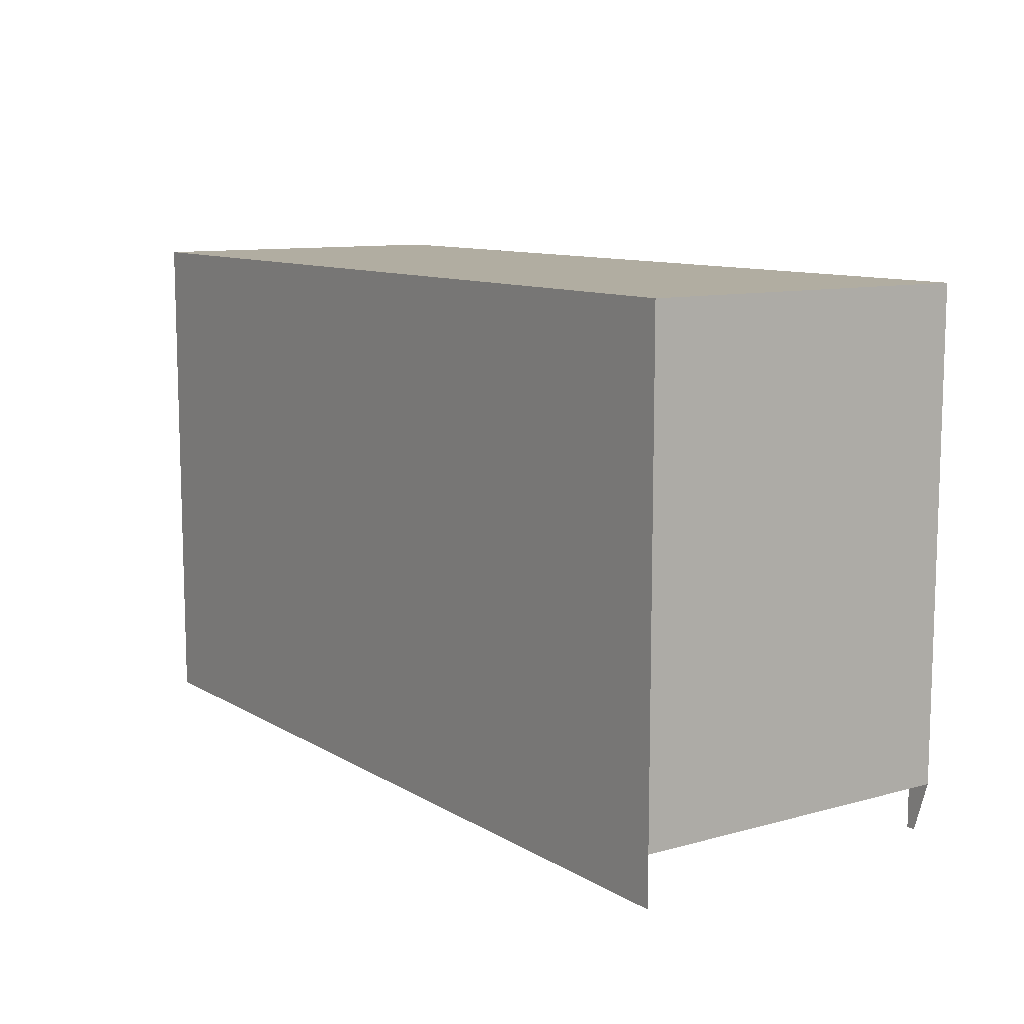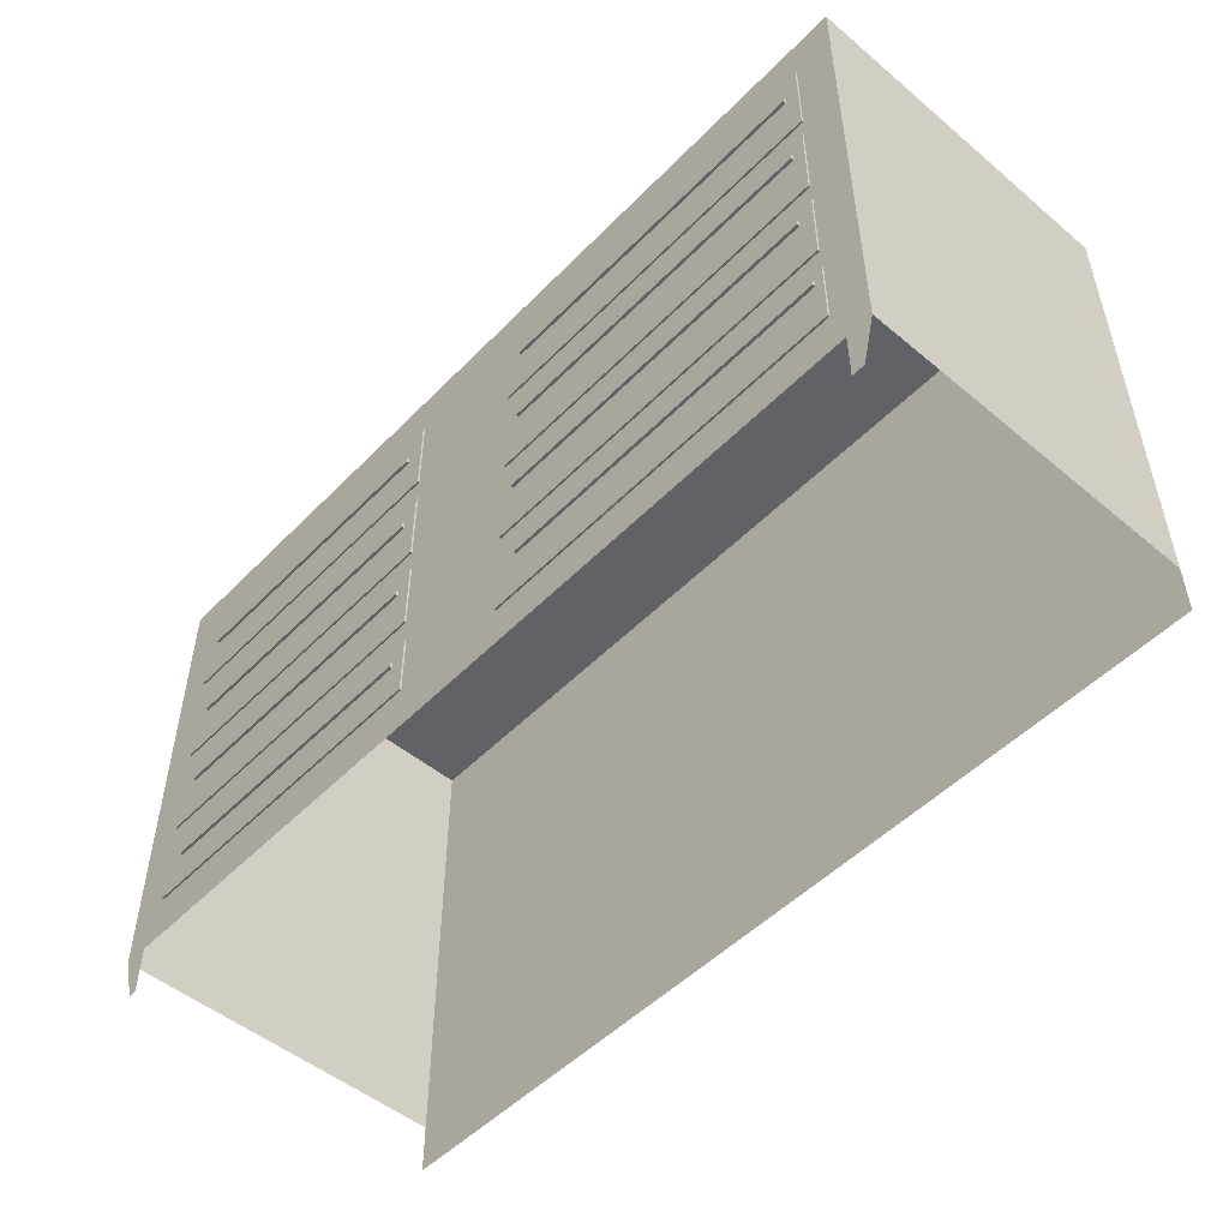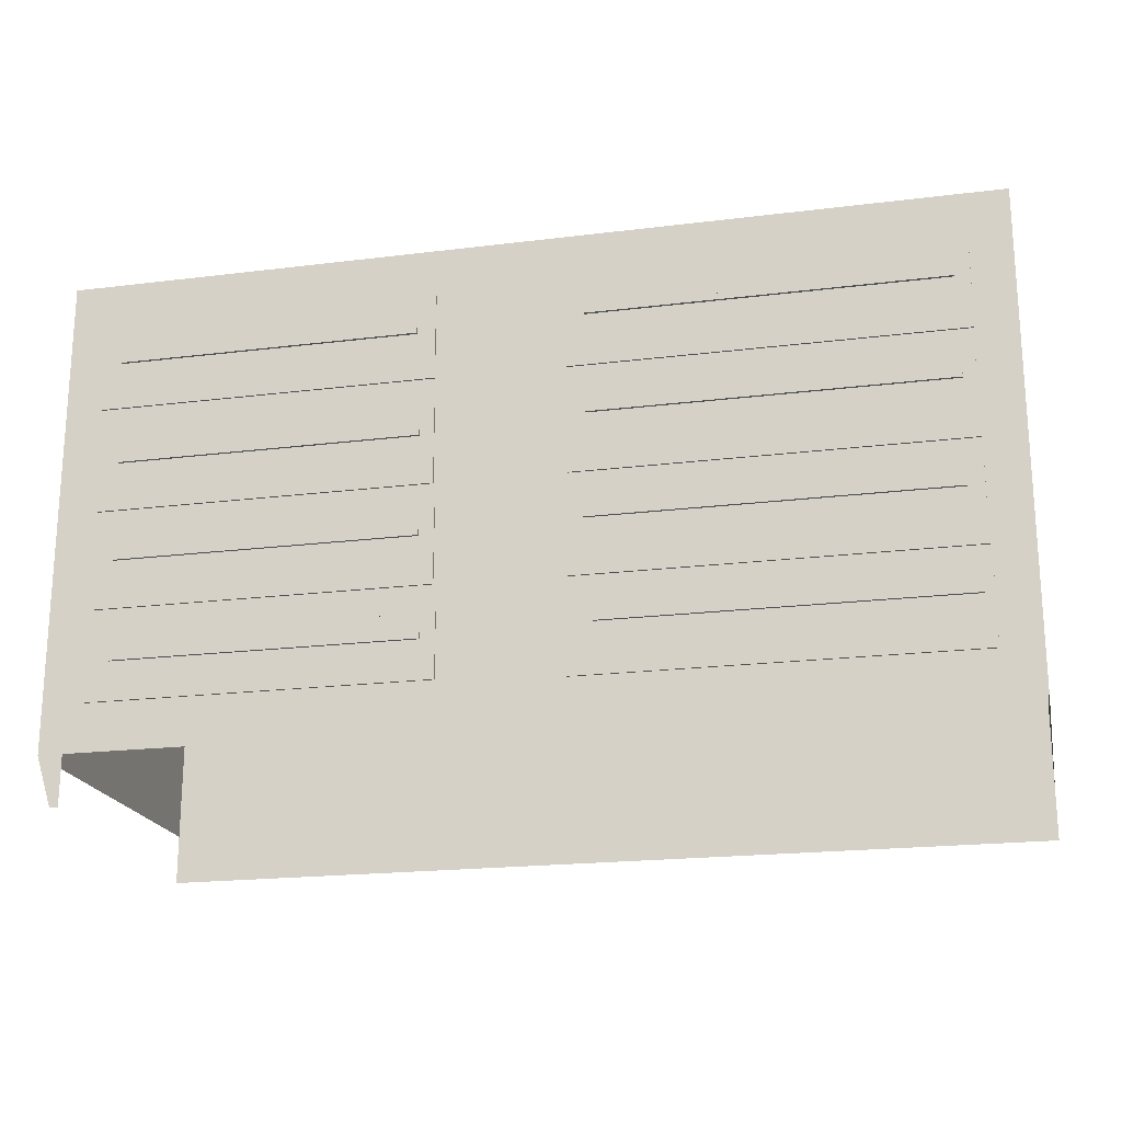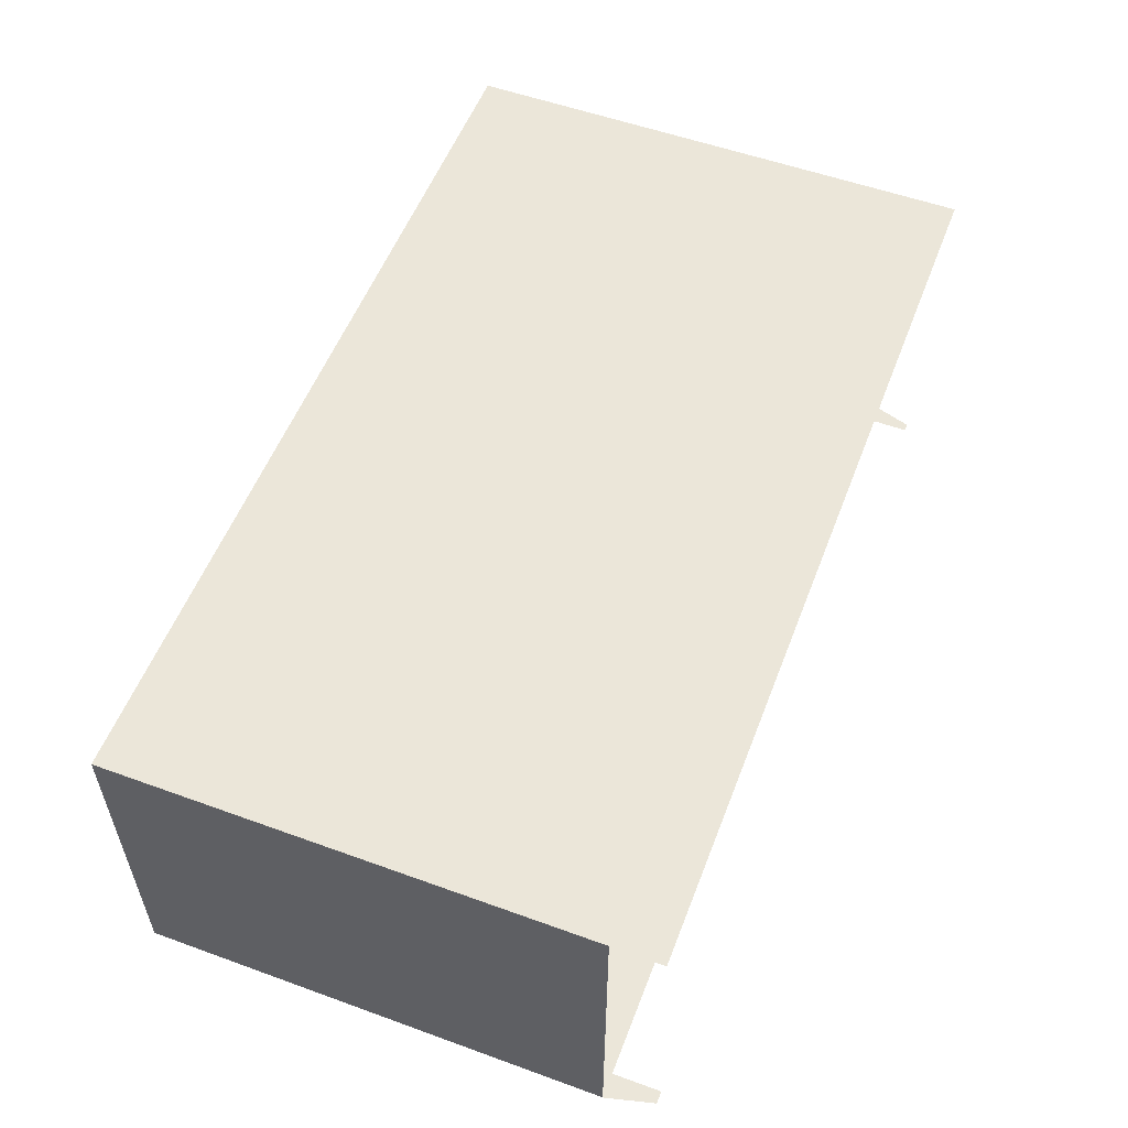
<metadata>
{"format":"obj","ext":"obj","renderer":"f3d","projection":"perspective","resolution":1024,"background":"white","views":[{"elev":10.3,"azim":55.3,"up":"+Y"},{"elev":-50.6,"azim":-132.3,"up":"+Y"},{"elev":-20.1,"azim":-167.2,"up":"+Y"},{"elev":55.1,"azim":-69.1,"up":"+Z"}]}
</metadata>
<code>
v 0.408 -0.1977 0.2966
v -0.4145 -0.2426 0.2966
v 0.408 -0.2426 0.2966
v -0.4145 -0.1974 0.2966
v 0.408 0.2331 0.2966
v -0.4145 0.2331 0.2966
v 0.408 -0.1977 -0.01108
v 0.408 0.2331 -0.01108
v -0.4145 0.2331 -0.01108
v 0.3694 -0.155 -0.01108
v -0.4145 -0.1974 -0.01108
v 0.3694 -0.09761 -0.01108
v -0.0428 0.1911 -0.01108
v -0.3802 -0.16 -0.01108
v 0.3861 -0.1977 -0.01108
v -0.04256 -0.16 -0.01108
v 0.3714 -0.07345 -0.01108
v 0.3744 0.1891 -0.01108
v -0.3788 0.1911 -0.01108
v -0.3802 -0.09761 -0.01108
v -0.3915 -0.1977 -0.01108
v 0.3938 -0.2426 -0.01108
v 0.06667 -0.155 -0.01108
v -0.04256 -0.09761 -0.01108
v 0.3714 -0.006438 -0.01108
v 0.3744 0.1118 -0.01108
v 0.07172 0.1891 -0.01108
v -0.3788 0.1105 -0.01108
v -0.3787 -0.07541 -0.01108
v -0.4145 -0.1977 -0.01108
v 0.3861 -0.2426 -0.01108
v 0.06667 -0.09761 -0.01108
v -0.04357 -0.07541 -0.01108
v 0.3714 0.01581 -0.01108
v 0.3714 0.08816 -0.01108
v 0.07172 0.1118 -0.01108
v -0.3779 0.0922 -0.01108
v -0.3787 -0.004723 -0.01108
v -0.3915 -0.2426 -0.01108
v 0.06942 -0.07345 -0.01108
v -0.04357 -0.004723 -0.01108
v -0.04357 0.0922 -0.01108
v -0.0428 0.1105 -0.01108
v -0.3779 0.01486 -0.01108
v -0.403 -0.2426 -0.01108
v 0.06942 -0.006438 -0.01108
v -0.04357 0.01486 -0.01108
v 0.07119 0.08816 -0.01108
v 0.07119 0.01581 -0.01108
v 0.3694 -0.155 -0.01274
v 0.3496 -0.1203 -0.01274
v 0.3694 -0.09761 -0.01274
v 0.07935 -0.1203 -0.01274
v 0.3496 -0.1153 -0.01274
v 0.06667 -0.09761 -0.01274
v 0.06667 -0.155 -0.01274
v -0.0428 0.1911 -0.01274
v -0.05779 0.1628 -0.01274
v -0.3788 0.1911 -0.01274
v -0.3726 -0.1155 -0.01274
v -0.3802 -0.16 -0.01274
v -0.3802 -0.09761 -0.01274
v -0.04256 -0.16 -0.01274
v 0.07935 -0.1153 -0.01274
v 0.3714 -0.07345 -0.01274
v 0.3526 -0.03044 -0.01274
v 0.3714 -0.006438 -0.01274
v 0.3744 0.1118 -0.01274
v 0.358 0.1546 -0.01274
v 0.3744 0.1891 -0.01274
v 0.358 0.1595 -0.01274
v 0.07172 0.1891 -0.01274
v -0.3659 0.1571 -0.01274
v -0.3788 0.1105 -0.01274
v -0.0428 0.1105 -0.01274
v -0.05779 0.1571 -0.01274
v -0.3659 0.1628 -0.01274
v -0.3726 -0.1098 -0.01274
v -0.04256 -0.09761 -0.01274
v -0.06451 -0.1098 -0.01274
v -0.06451 -0.1155 -0.01274
v 0.0823 -0.03044 -0.01274
v 0.3526 -0.02545 -0.01274
v 0.06942 -0.006438 -0.01274
v 0.06942 -0.07345 -0.01274
v 0.08774 0.1546 -0.01274
v 0.07172 0.1118 -0.01274
v 0.08774 0.1595 -0.01274
v -0.3649 -0.0263 -0.01274
v -0.3787 -0.07541 -0.01274
v -0.3787 -0.004723 -0.01274
v -0.04357 -0.07541 -0.01274
v 0.0823 -0.02545 -0.01274
v 0.3714 0.01581 -0.01274
v 0.3541 0.05941 -0.01274
v 0.3714 0.08816 -0.01274
v -0.3669 0.06672 -0.01274
v -0.3779 0.01486 -0.01274
v -0.3779 0.0922 -0.01274
v -0.04357 0.0922 -0.01274
v -0.05876 0.07241 -0.01274
v -0.3649 -0.02062 -0.01274
v -0.04357 -0.004723 -0.01274
v -0.05683 -0.02062 -0.01274
v -0.05683 -0.0263 -0.01274
v 0.08378 0.05941 -0.01274
v 0.3541 0.0644 -0.01274
v 0.07119 0.08816 -0.01274
v 0.07119 0.01581 -0.01274
v -0.04357 0.01486 -0.01274
v -0.3669 0.07241 -0.01274
v -0.05876 0.06672 -0.01274
v 0.08378 0.0644 -0.01274
v 0.3496 -0.1203 -0.01524
v 0.07935 -0.1203 -0.01524
v 0.3496 -0.1153 -0.01524
v 0.07935 -0.1153 -0.01524
v -0.05779 0.1571 -0.01524
v -0.3659 0.1628 -0.01524
v -0.3726 -0.1098 -0.01524
v -0.06451 -0.1155 -0.01524
v 0.3526 -0.03044 -0.01524
v 0.358 0.1546 -0.01524
v 0.08774 0.1595 -0.01524
v -0.05779 0.1628 -0.01524
v -0.3726 -0.1155 -0.01524
v 0.0823 -0.03044 -0.01524
v 0.3526 -0.02545 -0.01524
v 0.0823 -0.02545 -0.01524
v 0.08774 0.1546 -0.01524
v 0.358 0.1595 -0.01524
v -0.3659 0.1571 -0.01524
v -0.3649 -0.02062 -0.01524
v -0.06451 -0.1098 -0.01524
v -0.05683 -0.0263 -0.01524
v 0.3541 0.05941 -0.01524
v -0.3669 0.07241 -0.01524
v -0.05876 0.06672 -0.01524
v -0.3649 -0.0263 -0.01524
v 0.08378 0.05941 -0.01524
v 0.3541 0.0644 -0.01524
v 0.08378 0.0644 -0.01524
v -0.3669 0.06672 -0.01524
v -0.05876 0.07241 -0.01524
v -0.05683 -0.02062 -0.01524
g mesh1_mesh1-geometry
f 1 2 3
f 2 1 4
f 4 1 5
f 4 5 6
g mesh1_mesh1-geometry
f 3 2 1
f 4 1 2
f 5 1 4
f 1 5 7
f 6 5 4
f 8 7 5
f 6 9 5
f 6 4 9
f 8 10 7
f 8 5 9
f 11 9 4
f 10 11 7
f 12 10 8
f 9 13 8
f 11 14 9
f 7 11 15
f 16 11 10
f 17 12 8
f 13 18 8
f 13 9 19
f 20 9 14
f 14 11 16
f 15 11 21
f 7 15 22
f 23 16 10
f 24 12 17
f 25 17 8
f 18 26 8
f 18 13 27
f 19 9 28
f 29 9 20
f 11 30 21
f 31 22 15
f 16 23 24
f 12 24 32
f 33 24 17
f 34 25 8
f 26 35 8
f 27 13 36
f 28 9 37
f 38 9 29
f 24 29 20
f 21 30 39
f 32 24 23
f 29 24 33
f 40 33 17
f 41 25 34
f 35 34 8
f 42 35 26
f 43 36 13
f 37 9 44
f 42 28 37
f 44 9 38
f 45 39 30
f 33 40 41
f 25 41 46
f 47 41 34
f 35 42 48
f 43 42 26
f 36 43 26
f 28 42 43
f 41 44 38
f 46 41 40
f 44 41 47
f 49 47 34
f 48 42 49
f 47 49 42
g mesh1_mesh1-geometry
f 7 5 1
f 5 7 8
f 5 9 6
f 9 4 6
f 7 10 8
f 9 5 8
f 4 9 11
f 7 11 10
f 8 10 12
f 8 13 9
f 9 14 11
f 15 11 7
f 10 11 16
f 8 12 17
f 8 18 13
f 19 9 13
f 14 9 20
f 16 11 14
f 21 11 15
f 22 15 7
f 10 16 23
f 17 12 24
f 8 17 25
f 8 26 18
f 27 13 18
f 28 9 19
f 20 9 29
f 21 30 11
f 15 22 31
f 24 23 16
f 50 51 52
f 32 24 12
f 17 24 33
f 8 25 34
f 8 35 26
f 36 13 27
f 37 9 28
f 29 9 38
f 20 29 24
f 39 30 21
f 23 24 32
f 51 50 53
f 52 51 54
f 52 54 55
f 56 53 50
f 33 24 29
f 17 33 40
f 34 25 41
f 8 34 35
f 26 35 42
f 13 36 43
f 44 9 37
f 37 28 42
f 57 58 59
f 38 9 44
f 60 61 62
f 61 60 63
f 30 39 45
f 64 55 54
f 53 56 55
f 41 40 33
f 65 66 67
f 46 41 25
f 34 41 47
f 48 42 35
f 26 42 43
f 68 69 70
f 26 43 36
f 70 71 72
f 43 42 28
f 73 74 59
f 75 76 57
f 57 76 58
f 77 59 58
f 38 44 41
f 60 62 78
f 79 80 62
f 81 63 60
f 63 81 79
f 53 55 64
f 40 41 46
f 66 65 82
f 67 66 83
f 67 83 84
f 85 82 65
f 47 41 44
f 34 47 49
f 49 42 48
f 69 68 86
f 70 69 71
f 87 86 68
f 86 87 72
f 88 72 71
f 74 73 75
f 73 59 77
f 76 75 73
f 89 90 91
f 78 62 80
f 79 81 80
f 90 89 92
f 93 84 83
f 82 85 84
f 42 49 47
f 94 95 96
f 86 72 88
f 97 98 99
f 100 101 99
f 89 91 102
f 103 104 91
f 105 92 89
f 92 105 103
f 82 84 93
f 95 94 106
f 96 95 107
f 96 107 108
f 109 106 94
f 98 97 110
f 97 99 111
f 110 112 100
f 100 112 101
f 111 99 101
f 102 91 104
f 103 105 104
f 113 108 107
f 106 109 108
f 112 110 97
f 106 108 113
g mesh1_mesh1-geometry
f 50 12 10
f 10 12 50
f 12 50 52
f 52 50 12
f 23 50 10
f 10 50 23
f 13 59 19
f 19 59 13
f 62 14 20
f 20 14 62
f 14 63 16
f 16 63 14
f 52 51 50
f 55 12 52
f 52 12 55
f 50 23 56
f 56 23 50
f 65 25 17
f 17 25 65
f 68 18 26
f 26 18 68
f 18 72 27
f 27 72 18
f 59 28 19
f 19 28 59
f 59 13 57
f 57 13 59
f 14 62 61
f 61 62 14
f 24 62 20
f 20 62 24
f 63 14 61
f 61 14 63
f 63 24 16
f 16 24 63
f 53 50 51
f 54 51 52
f 12 55 32
f 32 55 12
f 55 54 52
f 23 55 56
f 56 55 23
f 50 53 56
f 25 65 67
f 67 65 25
f 40 65 17
f 17 65 40
f 18 68 70
f 70 68 18
f 36 68 26
f 26 68 36
f 72 36 27
f 27 36 72
f 72 18 70
f 70 18 72
f 28 59 74
f 74 59 28
f 13 75 57
f 57 75 13
f 59 58 57
f 91 29 38
f 38 29 91
f 62 61 60
f 62 24 79
f 79 24 62
f 63 60 61
f 24 63 79
f 79 63 24
f 55 23 32
f 32 23 55
f 53 114 51
f 51 114 53
f 114 54 51
f 51 54 114
f 54 55 64
f 55 56 53
f 29 92 33
f 33 92 29
f 67 66 65
f 84 25 67
f 67 25 84
f 65 40 85
f 85 40 65
f 94 35 34
f 34 35 94
f 70 69 68
f 68 36 87
f 87 36 68
f 75 13 43
f 43 13 75
f 36 72 87
f 87 72 36
f 72 71 70
f 99 44 37
f 37 44 99
f 42 99 37
f 37 99 42
f 59 74 73
f 75 28 74
f 74 28 75
f 57 76 75
f 58 76 57
f 58 59 77
f 29 91 90
f 90 91 29
f 41 91 38
f 38 91 41
f 78 62 60
f 62 80 79
f 60 63 81
f 79 81 63
f 114 53 115
f 115 53 114
f 54 114 116
f 116 114 54
f 64 55 53
f 54 117 64
f 64 117 54
f 92 29 90
f 90 29 92
f 92 41 33
f 33 41 92
f 82 65 66
f 83 66 67
f 25 84 46
f 46 84 25
f 84 83 67
f 40 84 85
f 85 84 40
f 65 82 85
f 35 94 96
f 96 94 35
f 49 94 34
f 34 94 49
f 35 108 48
f 48 108 35
f 86 68 69
f 71 69 70
f 68 86 87
f 28 75 43
f 43 75 28
f 72 87 86
f 71 72 88
f 44 99 98
f 98 99 44
f 99 42 100
f 100 42 99
f 75 73 74
f 77 59 73
f 73 75 76
f 118 58 76
f 76 58 118
f 58 119 77
f 77 119 58
f 91 90 89
f 91 41 103
f 103 41 91
f 80 62 78
f 120 60 78
f 78 60 120
f 80 81 79
f 60 121 81
f 81 121 60
f 53 117 115
f 115 117 53
f 115 114 117
f 116 117 114
f 117 54 116
f 116 54 117
f 117 53 64
f 64 53 117
f 92 89 90
f 41 92 103
f 103 92 41
f 84 40 46
f 46 40 84
f 82 122 66
f 66 122 82
f 122 83 66
f 66 83 122
f 83 84 93
f 84 85 82
f 44 110 47
f 47 110 44
f 96 95 94
f 108 35 96
f 96 35 108
f 94 49 109
f 109 49 94
f 108 49 48
f 48 49 108
f 86 123 69
f 69 123 86
f 123 71 69
f 69 71 123
f 88 72 86
f 71 124 88
f 88 124 71
f 99 98 97
f 110 44 98
f 98 44 110
f 42 110 100
f 100 110 42
f 99 101 100
f 119 73 77
f 77 73 119
f 73 118 76
f 76 118 73
f 58 118 125
f 125 118 58
f 119 58 125
f 125 58 119
f 102 91 89
f 91 104 103
f 80 120 78
f 78 120 80
f 60 120 126
f 126 120 60
f 121 80 81
f 81 80 121
f 121 60 126
f 126 60 121
f 89 92 105
f 103 105 92
f 122 82 127
f 127 82 122
f 83 122 128
f 128 122 83
f 93 84 82
f 83 129 93
f 93 129 83
f 110 42 47
f 47 42 110
f 106 94 95
f 107 95 96
f 108 107 96
f 49 108 109
f 109 108 49
f 94 106 109
f 123 86 130
f 130 86 123
f 71 123 131
f 131 123 71
f 124 86 88
f 88 86 124
f 124 71 131
f 131 71 124
f 110 97 98
f 111 99 97
f 100 112 110
f 101 112 100
f 101 99 111
f 73 119 132
f 132 119 73
f 118 73 132
f 132 73 118
f 125 119 118
f 104 91 102
f 133 89 102
f 102 89 133
f 104 105 103
f 120 80 134
f 134 80 120
f 126 121 120
f 80 121 134
f 134 121 80
f 89 135 105
f 105 135 89
f 82 129 127
f 127 129 82
f 127 122 129
f 128 129 122
f 129 83 128
f 128 83 129
f 129 82 93
f 93 82 129
f 106 136 95
f 95 136 106
f 136 107 95
f 95 107 136
f 107 108 113
f 108 109 106
f 86 124 130
f 130 124 86
f 130 123 124
f 131 124 123
f 97 110 112
f 137 97 111
f 111 97 137
f 138 101 112
f 112 101 138
f 101 137 111
f 111 137 101
f 132 118 119
f 104 133 102
f 102 133 104
f 89 133 139
f 139 133 89
f 135 104 105
f 105 104 135
f 134 120 121
f 135 89 139
f 139 89 135
f 136 106 140
f 140 106 136
f 107 136 141
f 141 136 107
f 113 108 106
f 107 142 113
f 113 142 107
f 97 138 112
f 112 138 97
f 97 137 143
f 143 137 97
f 101 138 144
f 144 138 101
f 137 101 144
f 144 101 137
f 133 104 145
f 145 104 133
f 139 135 133
f 104 135 145
f 145 135 104
f 106 142 140
f 140 142 106
f 140 136 142
f 141 142 136
f 142 107 141
f 141 107 142
f 142 106 113
f 113 106 142
f 138 97 143
f 143 97 138
f 143 138 137
f 144 137 138
f 145 133 135
g mesh1_mesh1-geometry
f 117 114 115
f 114 117 116
f 118 119 125
f 120 121 126
f 129 122 127
f 122 129 128
f 124 123 130
f 123 124 131
f 119 118 132
f 121 120 134
f 133 135 139
f 142 136 140
f 136 142 141
f 137 138 143
f 138 137 144
f 135 133 145
g mesh2_mesh2-geometry
l 18 70
g mesh3_mesh3-geometry
l 27 72
g mesh4_mesh4-geometry
l 26 68
g mesh5_mesh5-geometry
l 36 87
g mesh6_mesh6-geometry
l 57 75
l 59 57
l 13 57
l 75 74
l 43 75
l 74 59
l 19 59
l 28 74
g mesh7_mesh7-geometry
l 37 99
g mesh8_mesh8-geometry
l 44 98
g mesh9_mesh9-geometry
l 42 100
g mesh10_mesh10-geometry
l 47 110
g mesh11_mesh11-geometry
l 35 96
g mesh12_mesh12-geometry
l 48 108
g mesh13_mesh13-geometry
l 34 94
g mesh14_mesh14-geometry
l 49 109
g mesh15_mesh15-geometry
l 33 92
g mesh16_mesh16-geometry
l 41 103
g mesh17_mesh17-geometry
l 29 90
g mesh18_mesh18-geometry
l 38 91
g mesh19_mesh19-geometry
l 17 65
g mesh20_mesh20-geometry
l 25 67
g mesh21_mesh21-geometry
l 40 85
g mesh22_mesh22-geometry
l 46 84
g mesh23_mesh23-geometry
l 20 62
g mesh24_mesh24-geometry
l 14 61
g mesh25_mesh25-geometry
l 24 79
g mesh26_mesh26-geometry
l 16 63
g mesh27_mesh27-geometry
l 32 55
g mesh28_mesh28-geometry
l 23 56
g mesh29_mesh29-geometry
l 12 52
g mesh30_mesh30-geometry
l 10 50
g mesh31_mesh31-geometry
l 95 136
g mesh32_mesh32-geometry
l 107 141
g mesh33_mesh33-geometry
l 106 140
g mesh34_mesh34-geometry
l 113 142
g mesh35_mesh35-geometry
l 66 122
g mesh36_mesh36-geometry
l 83 128
g mesh37_mesh37-geometry
l 82 127
g mesh38_mesh38-geometry
l 93 129
g mesh39_mesh39-geometry
l 51 114
g mesh40_mesh40-geometry
l 54 116
g mesh41_mesh41-geometry
l 53 115
g mesh42_mesh42-geometry
l 64 117
g mesh43_mesh43-geometry
l 81 121
g mesh44_mesh44-geometry
l 80 134
g mesh45_mesh45-geometry
l 60 126
g mesh46_mesh46-geometry
l 78 120
g mesh47_mesh47-geometry
l 105 135
g mesh48_mesh48-geometry
l 104 145
g mesh49_mesh49-geometry
l 89 139
g mesh50_mesh50-geometry
l 102 133
g mesh51_mesh51-geometry
l 112 138
g mesh52_mesh52-geometry
l 101 144
g mesh53_mesh53-geometry
l 97 143
g mesh54_mesh54-geometry
l 111 137
g mesh55_mesh55-geometry
l 76 118
g mesh56_mesh56-geometry
l 58 125
g mesh57_mesh57-geometry
l 73 132
g mesh58_mesh58-geometry
l 77 119
g mesh59_mesh59-geometry
l 69 123
g mesh60_mesh60-geometry
l 71 131
g mesh61_mesh61-geometry
l 86 130
g mesh62_mesh62-geometry
l 88 124

</code>
